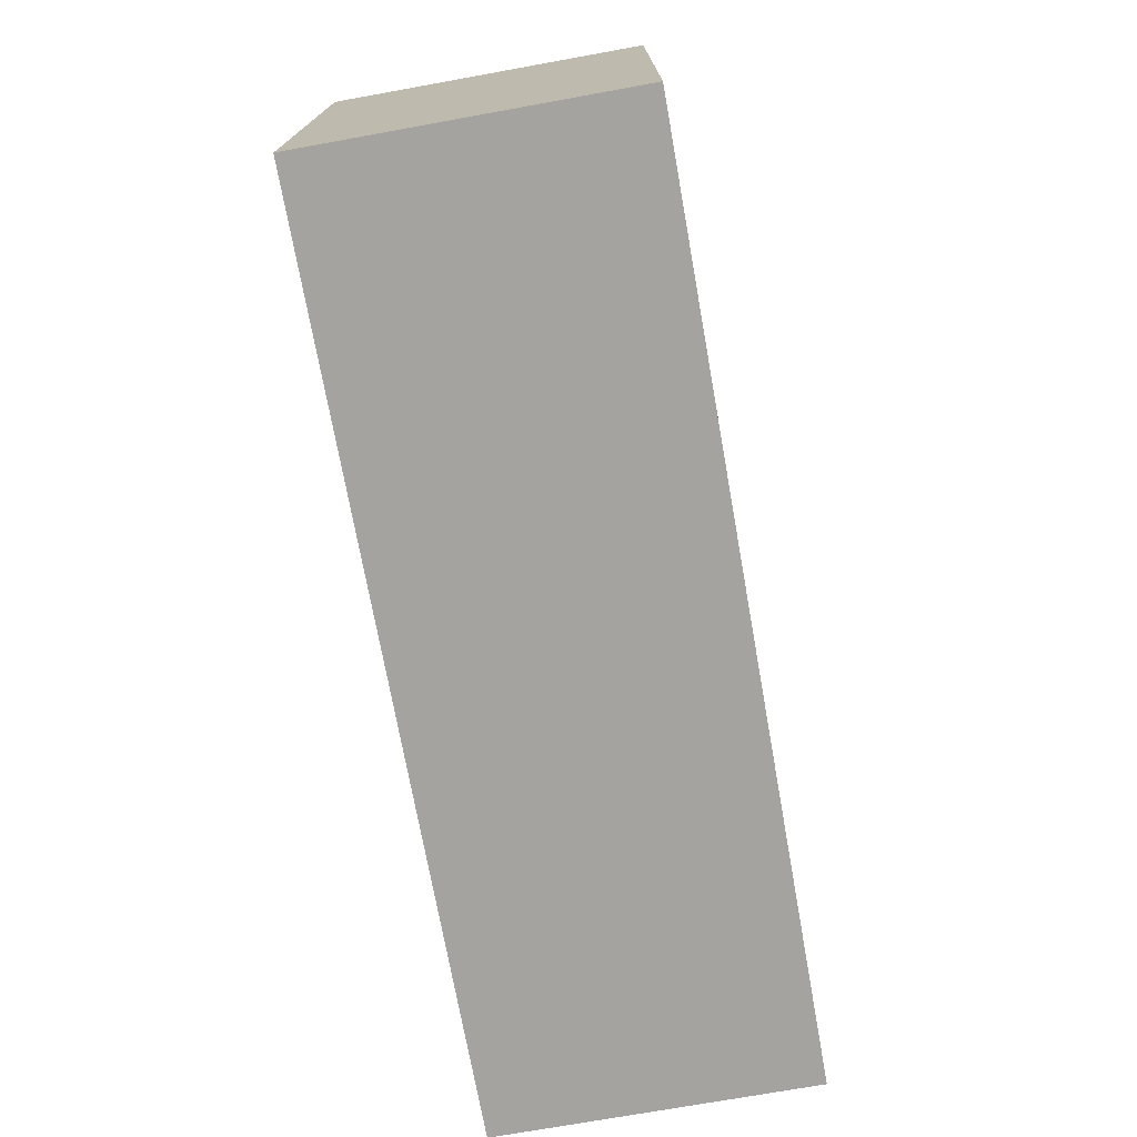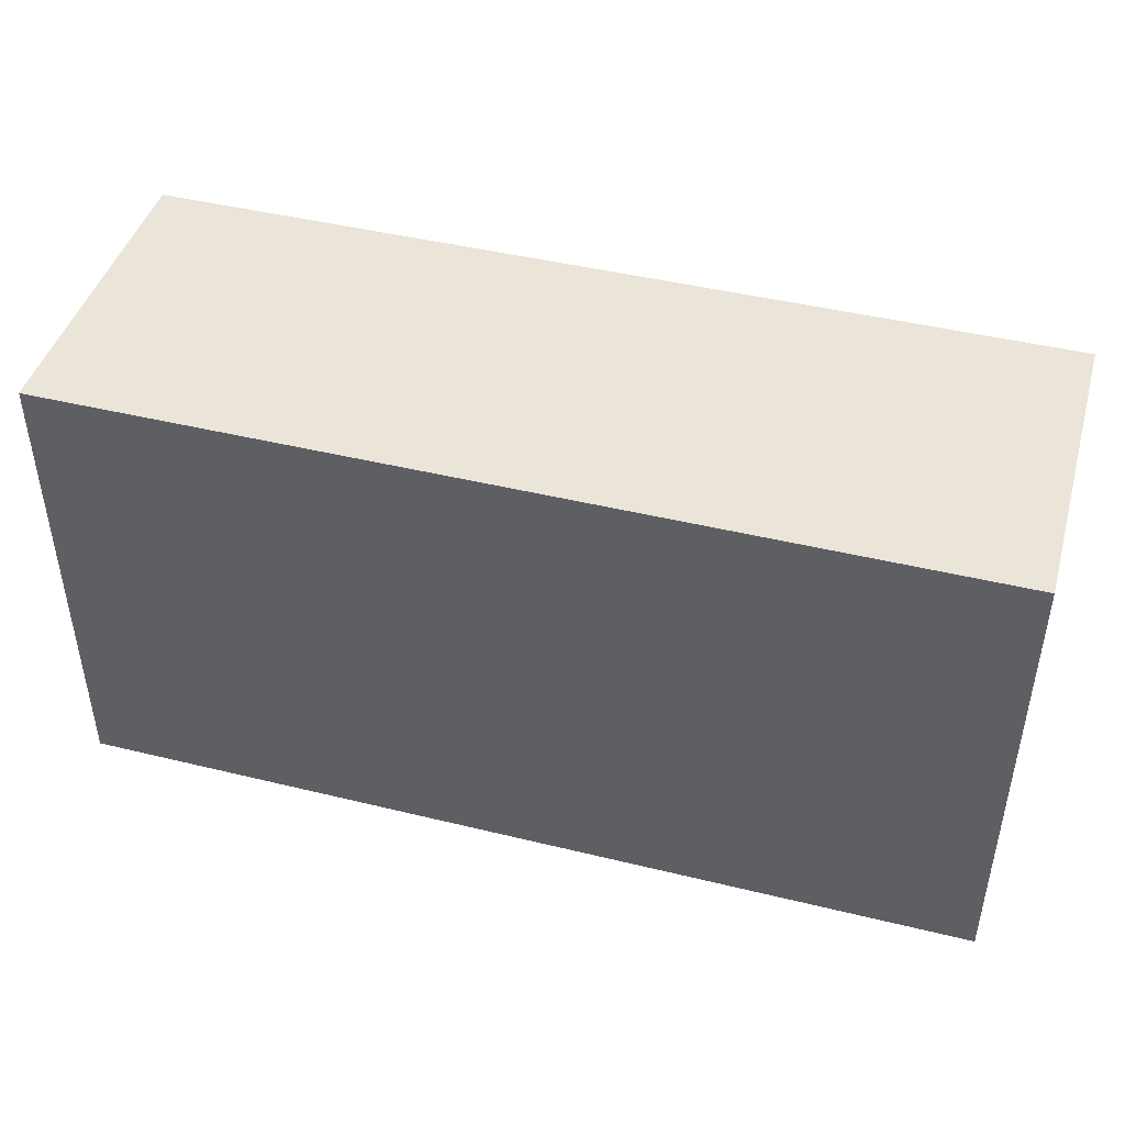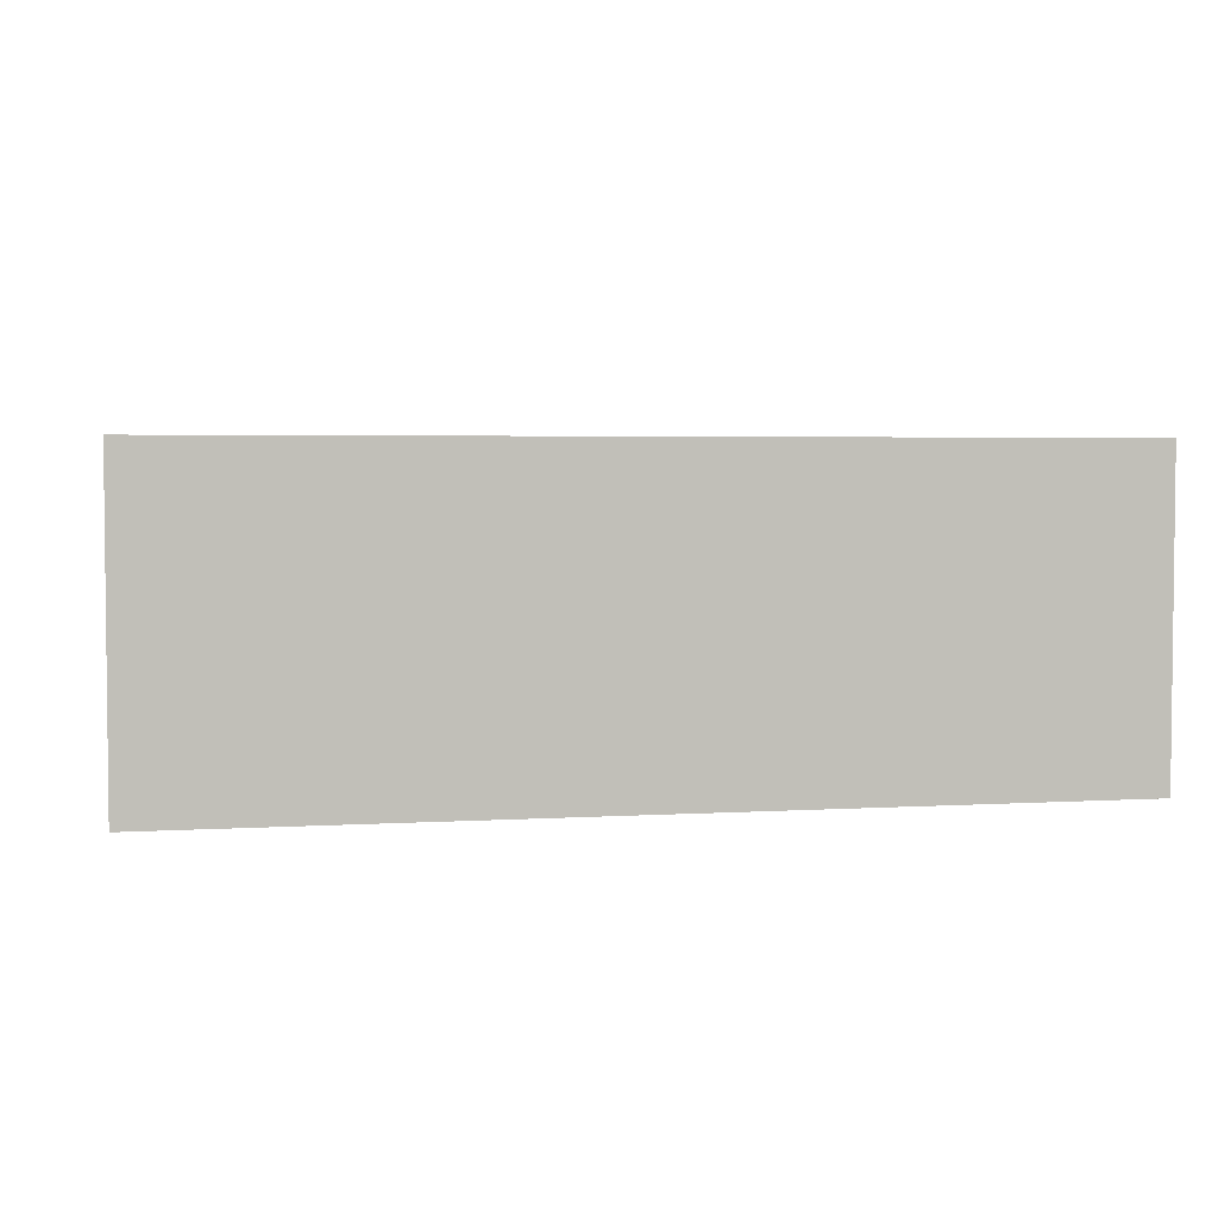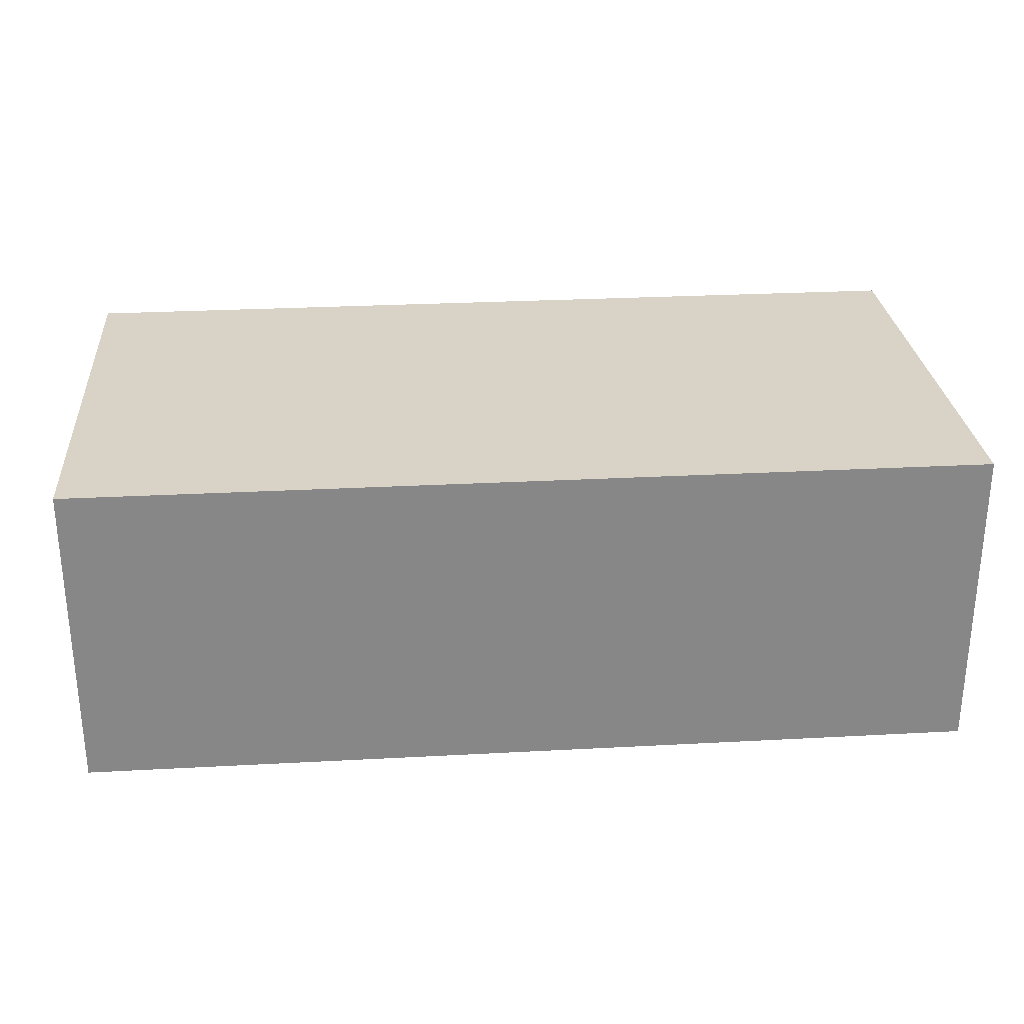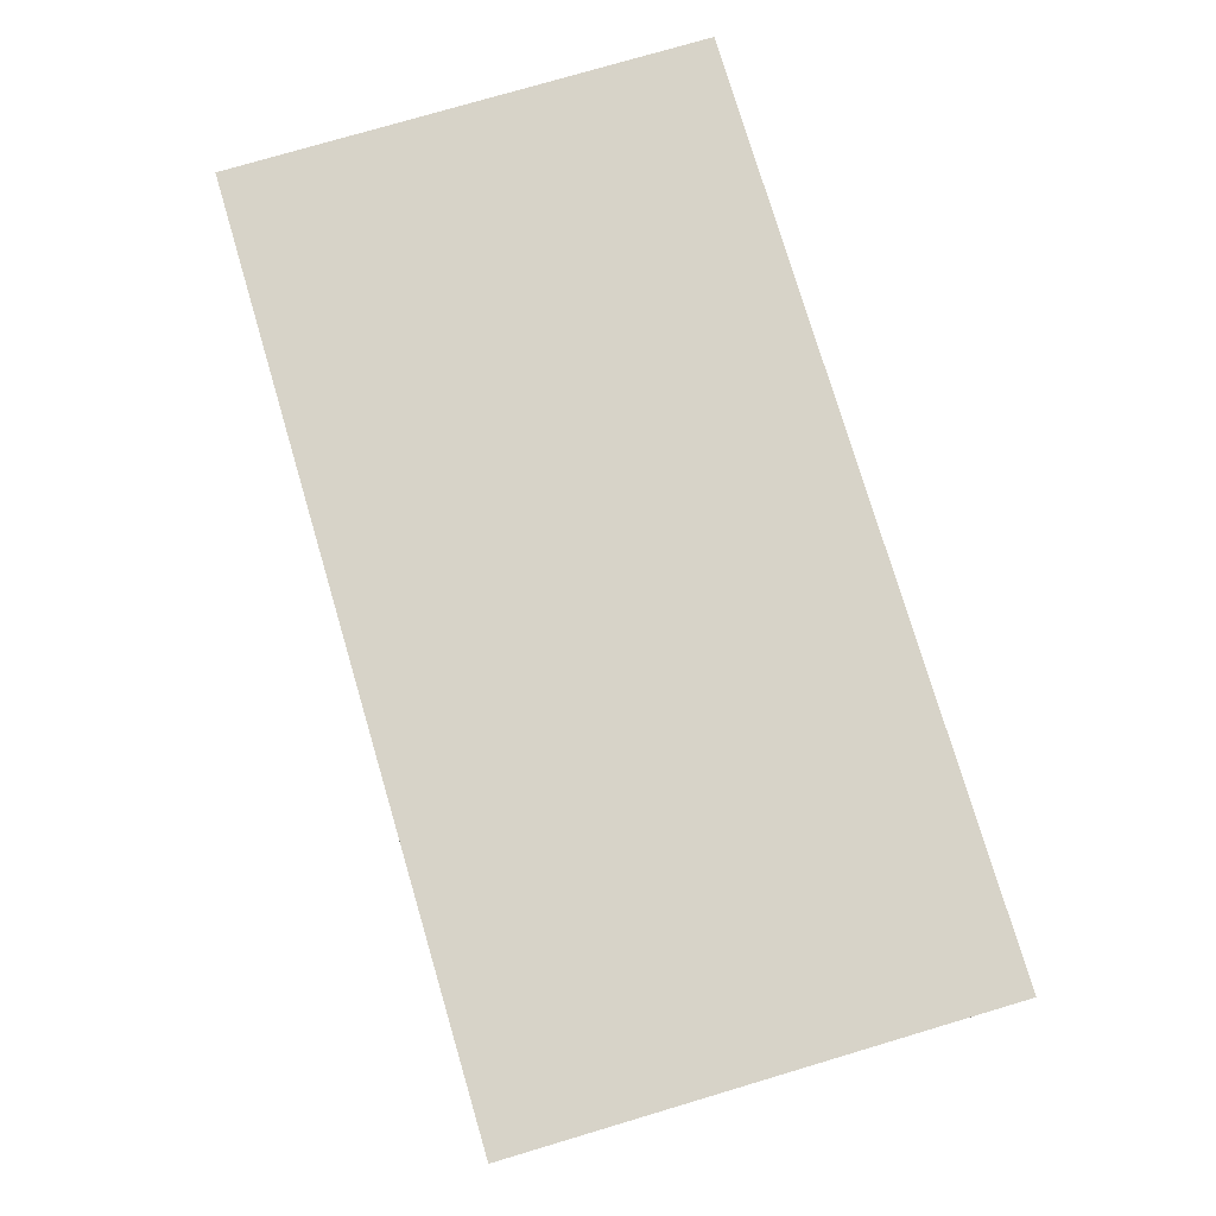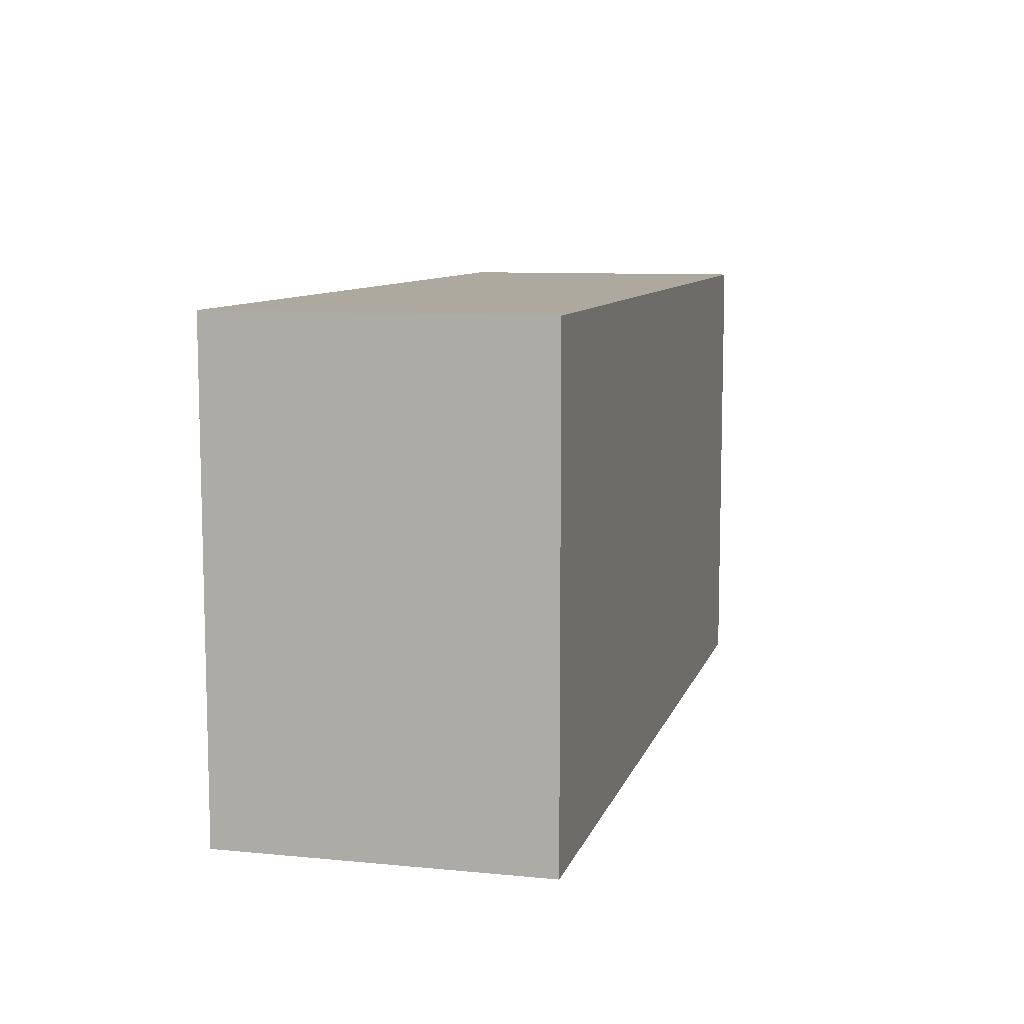
<metadata>
{"format":"obj","ext":"obj","renderer":"f3d","projection":"perspective","resolution":1024,"background":"white","views":[{"elev":-73.0,"azim":100.2,"up":"+Z"},{"elev":44.5,"azim":15.9,"up":"+Z"},{"elev":3.6,"azim":168.4,"up":"+Y"},{"elev":27.8,"azim":175.3,"up":"+Y"},{"elev":76.9,"azim":-106.5,"up":"+Y"},{"elev":9.1,"azim":104.4,"up":"+Z"}]}
</metadata>
<code>
v 5.765 2 -3
v 5.765 -2 -3
v -5.765 -2 -3
v -5.765 2 -3
v 5.765 -2 -3
v 5.765 -2 3
v -5.765 -2 3
v -5.765 -2 -3
v -5.765 -2 -3
v -5.765 -2 3
v -5.765 2 3
v -5.765 2 -3
v -5.765 2 -3
v -5.765 2 3
v 5.765 2 3
v 5.765 2 -3
v 5.765 2 -3
v 5.765 2 3
v 5.765 -2 3
v 5.765 -2 -3
v 5.765 -2 3
v 5.765 2 3
v -5.765 2 3
v -5.765 -2 3
g 708b2dc6-e2ba-11ea-a973-54bf646e7e1f
f 2 3 1
f 1 3 4
g 708b7bf4-e2ba-11ea-8b0f-54bf646e7e1f
f 6 7 5
f 5 7 8
g 708ba2d0-e2ba-11ea-af44-54bf646e7e1f
f 10 11 9
f 9 11 12
g 708bc9e6-e2ba-11ea-8950-54bf646e7e1f
f 14 15 13
f 13 15 16
g 708c1800-e2ba-11ea-8217-54bf646e7e1f
f 18 19 17
f 17 19 20
g 708c3f0a-e2ba-11ea-9790-54bf646e7e1f
f 22 23 21
f 21 23 24

</code>
